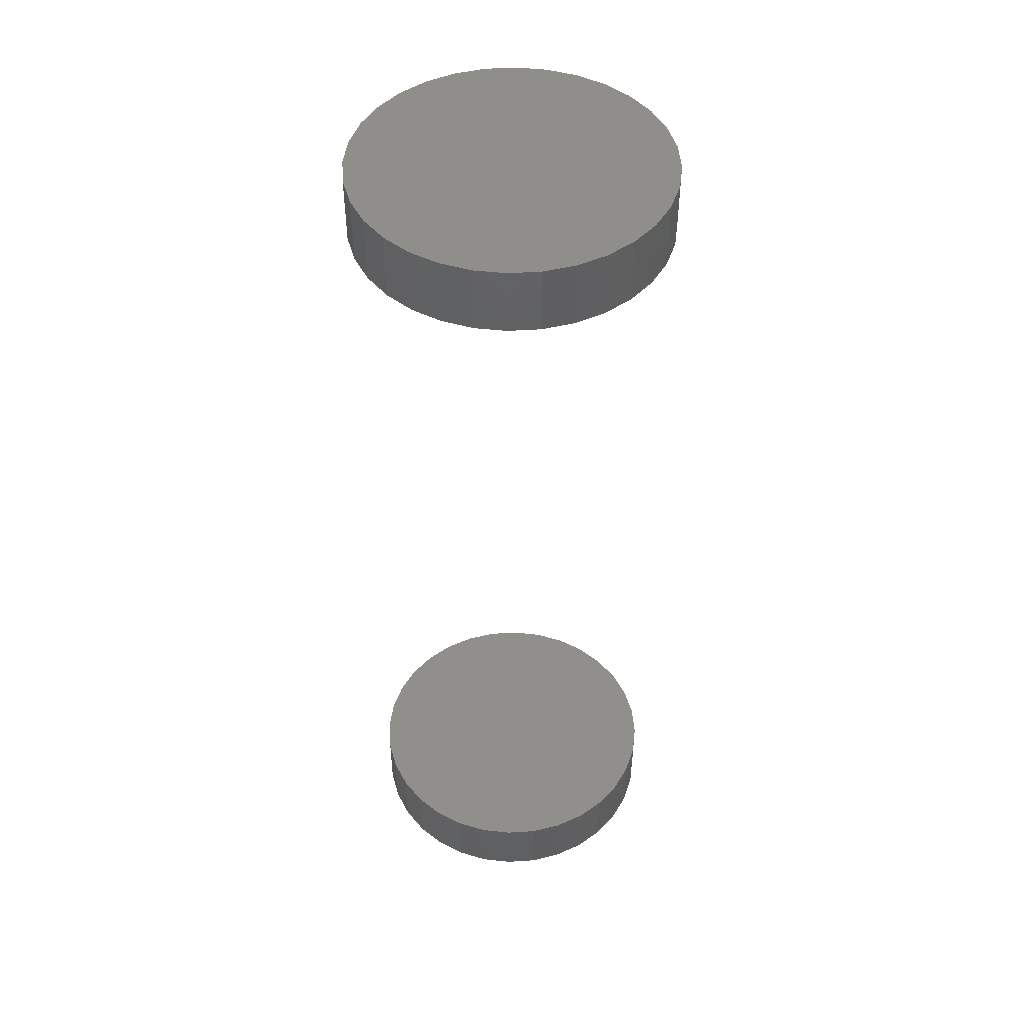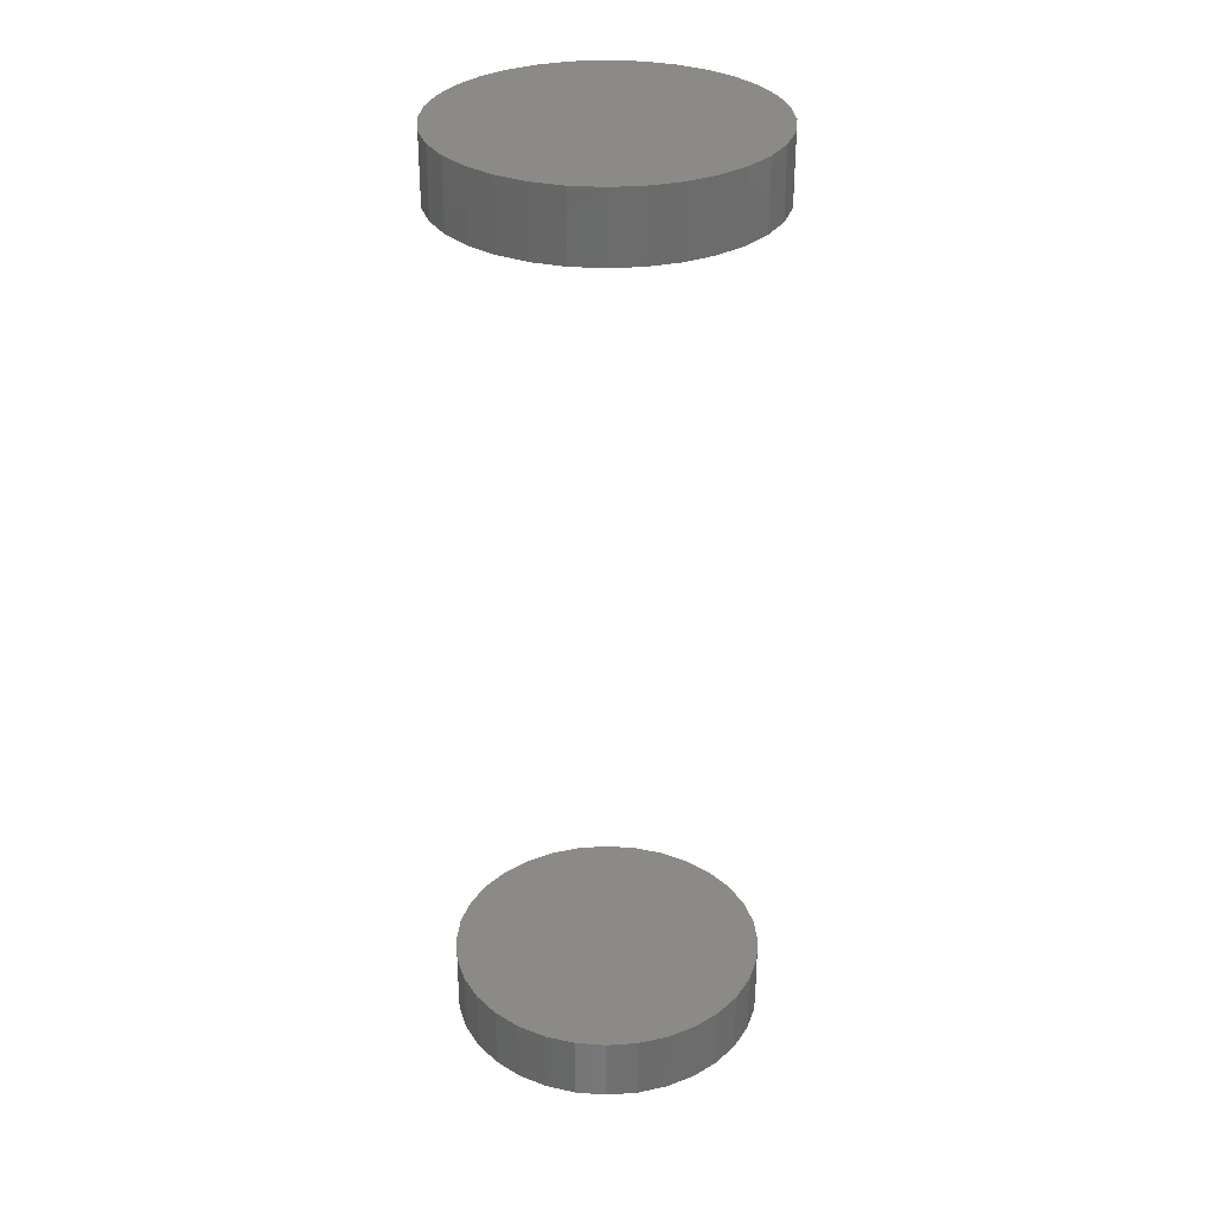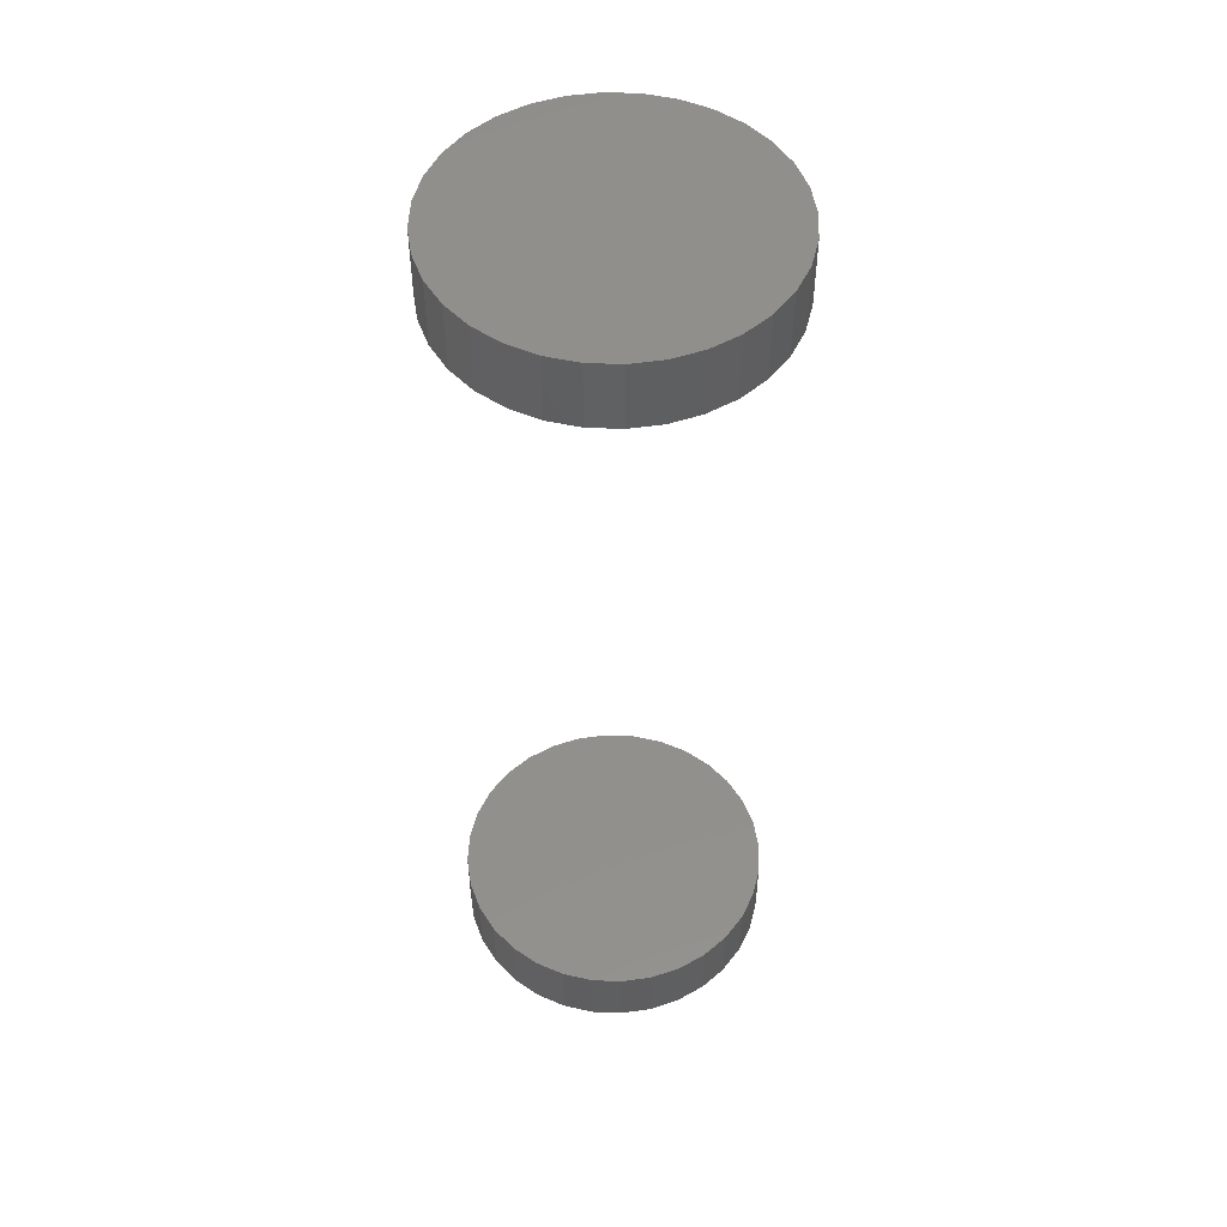
<metadata>
{"format":"stl","ext":"stl","renderer":"f3d","projection":"perspective","resolution":1024,"background":"white","views":[{"elev":47.2,"azim":69.0,"up":"+Z"},{"elev":31.7,"azim":79.0,"up":"+Z"},{"elev":50.7,"azim":-104.4,"up":"+Z"}]}
</metadata>
<code>
# stl→obj: 128 verts, 248 faces
v -0.123 1.586e-17 0.7109
v -0.123 1.586e-17 0.7656
v -0.1205 0.02527 0.7109
v -0.1205 0.02527 0.7656
v -0.1132 0.04957 0.7109
v -0.1132 0.04957 0.7656
v -0.1012 0.07196 0.7109
v -0.1012 0.07196 0.7656
v -0.08509 0.09159 0.7109
v -0.08509 0.09159 0.7656
v -0.06546 0.1077 0.7109
v -0.06546 0.1077 0.7656
v -0.04307 0.1197 0.7109
v -0.04307 0.1197 0.7656
v -0.01877 0.127 0.7109
v -0.01877 0.127 0.7656
v 0.006497 0.1295 0.7109
v 0.006497 0.1295 0.7656
v 0.03177 0.127 0.7109
v 0.03177 0.127 0.7656
v 0.05606 0.1197 0.7109
v 0.05606 0.1197 0.7656
v 0.07846 0.1077 0.7109
v 0.07846 0.1077 0.7656
v 0.09808 0.09159 0.7109
v 0.09808 0.09159 0.7656
v 0.1142 0.07196 0.7109
v 0.1142 0.07196 0.7656
v 0.1262 0.04957 0.7109
v 0.1262 0.04957 0.7656
v 0.1335 0.02527 0.7109
v 0.1335 0.02527 0.7656
v 0.136 -3.172e-17 0.7109
v 0.136 0 0.7656
v -0.123 1.586e-17 -0.01562
v -0.123 1.586e-17 0.03906
v -0.1205 0.02527 -0.01562
v -0.1205 0.02527 0.03906
v -0.1132 0.04957 -0.01562
v -0.1132 0.04957 0.03906
v -0.1012 0.07196 -0.01562
v -0.1012 0.07196 0.03906
v -0.08509 0.09159 -0.01562
v -0.08509 0.09159 0.03906
v -0.06546 0.1077 -0.01562
v -0.06546 0.1077 0.03906
v -0.04307 0.1197 -0.01562
v -0.04307 0.1197 0.03906
v -0.01877 0.127 -0.01562
v -0.01877 0.127 0.03906
v 0.006497 0.1295 -0.01562
v 0.006497 0.1295 0.03906
v 0.03177 0.127 -0.01562
v 0.03177 0.127 0.03906
v 0.05606 0.1197 -0.01562
v 0.05606 0.1197 0.03906
v 0.07846 0.1077 -0.01562
v 0.07846 0.1077 0.03906
v 0.09808 0.09159 -0.01562
v 0.09808 0.09159 0.03906
v 0.1142 0.07196 -0.01562
v 0.1142 0.07196 0.03906
v 0.1262 0.04957 -0.01562
v 0.1262 0.04957 0.03906
v 0.1335 0.02527 -0.01562
v 0.1335 0.02527 0.03906
v 0.136 -3.172e-17 -0.01562
v 0.136 0 0.03906
v 0.1335 -0.02527 0.7109
v 0.1335 -0.02527 0.7656
v 0.1262 -0.04957 0.7109
v 0.1262 -0.04957 0.7656
v 0.1142 -0.07196 0.7109
v 0.1142 -0.07196 0.7656
v 0.09808 -0.09159 0.7109
v 0.09808 -0.09159 0.7656
v 0.07846 -0.1077 0.7109
v 0.07846 -0.1077 0.7656
v 0.05606 -0.1197 0.7109
v 0.05606 -0.1197 0.7656
v 0.03177 -0.127 0.7109
v 0.03177 -0.127 0.7656
v 0.006497 -0.1295 0.7109
v 0.006497 -0.1295 0.7656
v -0.01877 -0.127 0.7109
v -0.01877 -0.127 0.7656
v -0.04307 -0.1197 0.7109
v -0.04307 -0.1197 0.7656
v -0.06546 -0.1077 0.7109
v -0.06546 -0.1077 0.7656
v -0.08509 -0.09159 0.7109
v -0.08509 -0.09159 0.7656
v -0.1012 -0.07196 0.7109
v -0.1012 -0.07196 0.7656
v -0.1132 -0.04957 0.7109
v -0.1132 -0.04957 0.7656
v -0.1205 -0.02527 0.7109
v -0.1205 -0.02527 0.7656
v 0.1335 -0.02527 -0.01562
v 0.1335 -0.02527 0.03906
v 0.1262 -0.04957 -0.01562
v 0.1262 -0.04957 0.03906
v 0.1142 -0.07196 -0.01562
v 0.1142 -0.07196 0.03906
v 0.09808 -0.09159 -0.01562
v 0.09808 -0.09159 0.03906
v 0.07846 -0.1077 -0.01562
v 0.07846 -0.1077 0.03906
v 0.05606 -0.1197 -0.01562
v 0.05606 -0.1197 0.03906
v 0.03177 -0.127 -0.01562
v 0.03177 -0.127 0.03906
v 0.006497 -0.1295 -0.01562
v 0.006497 -0.1295 0.03906
v -0.01877 -0.127 -0.01562
v -0.01877 -0.127 0.03906
v -0.04307 -0.1197 -0.01562
v -0.04307 -0.1197 0.03906
v -0.06546 -0.1077 -0.01562
v -0.06546 -0.1077 0.03906
v -0.08509 -0.09159 -0.01562
v -0.08509 -0.09159 0.03906
v -0.1012 -0.07196 -0.01562
v -0.1012 -0.07196 0.03906
v -0.1132 -0.04957 -0.01562
v -0.1132 -0.04957 0.03906
v -0.1205 -0.02527 -0.01562
v -0.1205 -0.02527 0.03906
f 1 2 3
f 3 2 4
f 3 4 5
f 5 4 6
f 5 6 7
f 7 6 8
f 7 8 9
f 9 8 10
f 9 10 11
f 11 10 12
f 11 12 13
f 13 12 14
f 13 14 15
f 15 14 16
f 15 16 17
f 17 16 18
f 17 18 19
f 19 18 20
f 19 20 21
f 21 20 22
f 21 22 23
f 23 22 24
f 23 24 25
f 25 24 26
f 25 26 27
f 27 26 28
f 27 28 29
f 29 28 30
f 29 30 31
f 31 30 32
f 31 32 33
f 33 32 34
f 35 36 37
f 37 36 38
f 37 38 39
f 39 38 40
f 39 40 41
f 41 40 42
f 41 42 43
f 43 42 44
f 43 44 45
f 45 44 46
f 45 46 47
f 47 46 48
f 47 48 49
f 49 48 50
f 49 50 51
f 51 50 52
f 51 52 53
f 53 52 54
f 53 54 55
f 55 54 56
f 55 56 57
f 57 56 58
f 57 58 59
f 59 58 60
f 59 60 61
f 61 60 62
f 61 62 63
f 63 62 64
f 63 64 65
f 65 64 66
f 65 66 67
f 67 66 68
f 33 34 69
f 69 34 70
f 69 70 71
f 71 70 72
f 71 72 73
f 73 72 74
f 73 74 75
f 75 74 76
f 75 76 77
f 77 76 78
f 77 78 79
f 79 78 80
f 79 80 81
f 81 80 82
f 81 82 83
f 83 82 84
f 83 84 85
f 85 84 86
f 85 86 87
f 87 86 88
f 87 88 89
f 89 88 90
f 89 90 91
f 91 90 92
f 91 92 93
f 93 92 94
f 93 94 95
f 95 94 96
f 95 96 97
f 97 96 98
f 97 98 1
f 1 98 2
f 67 68 99
f 99 68 100
f 99 100 101
f 101 100 102
f 101 102 103
f 103 102 104
f 103 104 105
f 105 104 106
f 105 106 107
f 107 106 108
f 107 108 109
f 109 108 110
f 109 110 111
f 111 110 112
f 111 112 113
f 113 112 114
f 113 114 115
f 115 114 116
f 115 116 117
f 117 116 118
f 117 118 119
f 119 118 120
f 119 120 121
f 121 120 122
f 121 122 123
f 123 122 124
f 123 124 125
f 125 124 126
f 125 126 127
f 127 126 128
f 127 128 35
f 35 128 36
f 50 54 52
f 54 50 48
f 54 48 56
f 56 48 46
f 56 46 58
f 108 118 110
f 110 118 116
f 110 116 112
f 112 116 114
f 58 46 60
f 60 46 44
f 60 44 62
f 62 44 42
f 62 42 64
f 64 42 40
f 64 40 66
f 66 40 38
f 66 38 68
f 68 38 36
f 68 36 100
f 100 36 128
f 100 128 102
f 102 128 126
f 102 126 104
f 104 126 124
f 104 124 106
f 106 124 122
f 106 122 108
f 108 122 120
f 108 120 118
f 17 19 15
f 13 15 19
f 21 13 19
f 11 13 21
f 23 11 21
f 79 87 77
f 85 87 79
f 81 85 79
f 83 85 81
f 87 89 77
f 77 89 91
f 77 91 75
f 75 91 93
f 75 93 73
f 73 93 95
f 73 95 71
f 71 95 97
f 71 97 69
f 69 97 1
f 69 1 33
f 33 1 3
f 33 3 31
f 31 3 5
f 31 5 29
f 29 5 7
f 29 7 27
f 27 7 9
f 27 9 25
f 25 9 11
f 25 11 23
f 51 53 49
f 47 49 53
f 55 47 53
f 45 47 55
f 57 45 55
f 109 117 107
f 115 117 109
f 111 115 109
f 113 115 111
f 117 119 107
f 107 119 121
f 107 121 105
f 105 121 123
f 105 123 103
f 103 123 125
f 103 125 101
f 101 125 127
f 101 127 99
f 99 127 35
f 99 35 67
f 67 35 37
f 67 37 65
f 65 37 39
f 65 39 63
f 63 39 41
f 63 41 61
f 61 41 43
f 61 43 59
f 59 43 45
f 59 45 57
f 16 20 18
f 20 16 14
f 20 14 22
f 22 14 12
f 22 12 24
f 78 88 80
f 80 88 86
f 80 86 82
f 82 86 84
f 24 12 26
f 26 12 10
f 26 10 28
f 28 10 8
f 28 8 30
f 30 8 6
f 30 6 32
f 32 6 4
f 32 4 34
f 34 4 2
f 34 2 70
f 70 2 98
f 70 98 72
f 72 98 96
f 72 96 74
f 74 96 94
f 74 94 76
f 76 94 92
f 76 92 78
f 78 92 90
f 78 90 88

</code>
